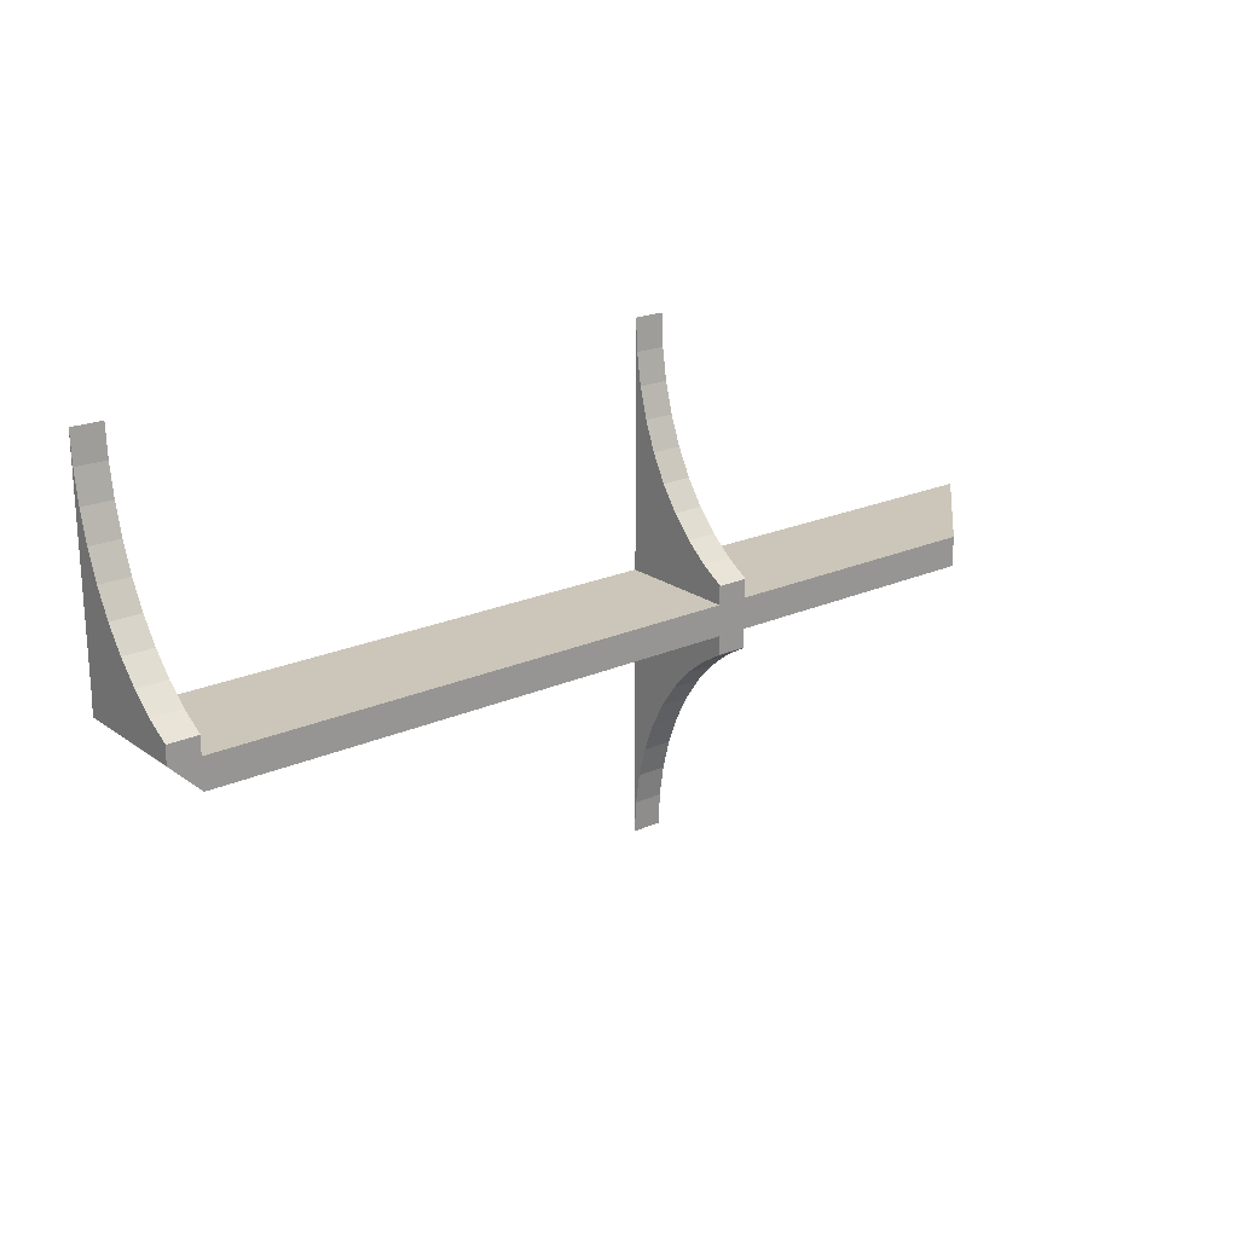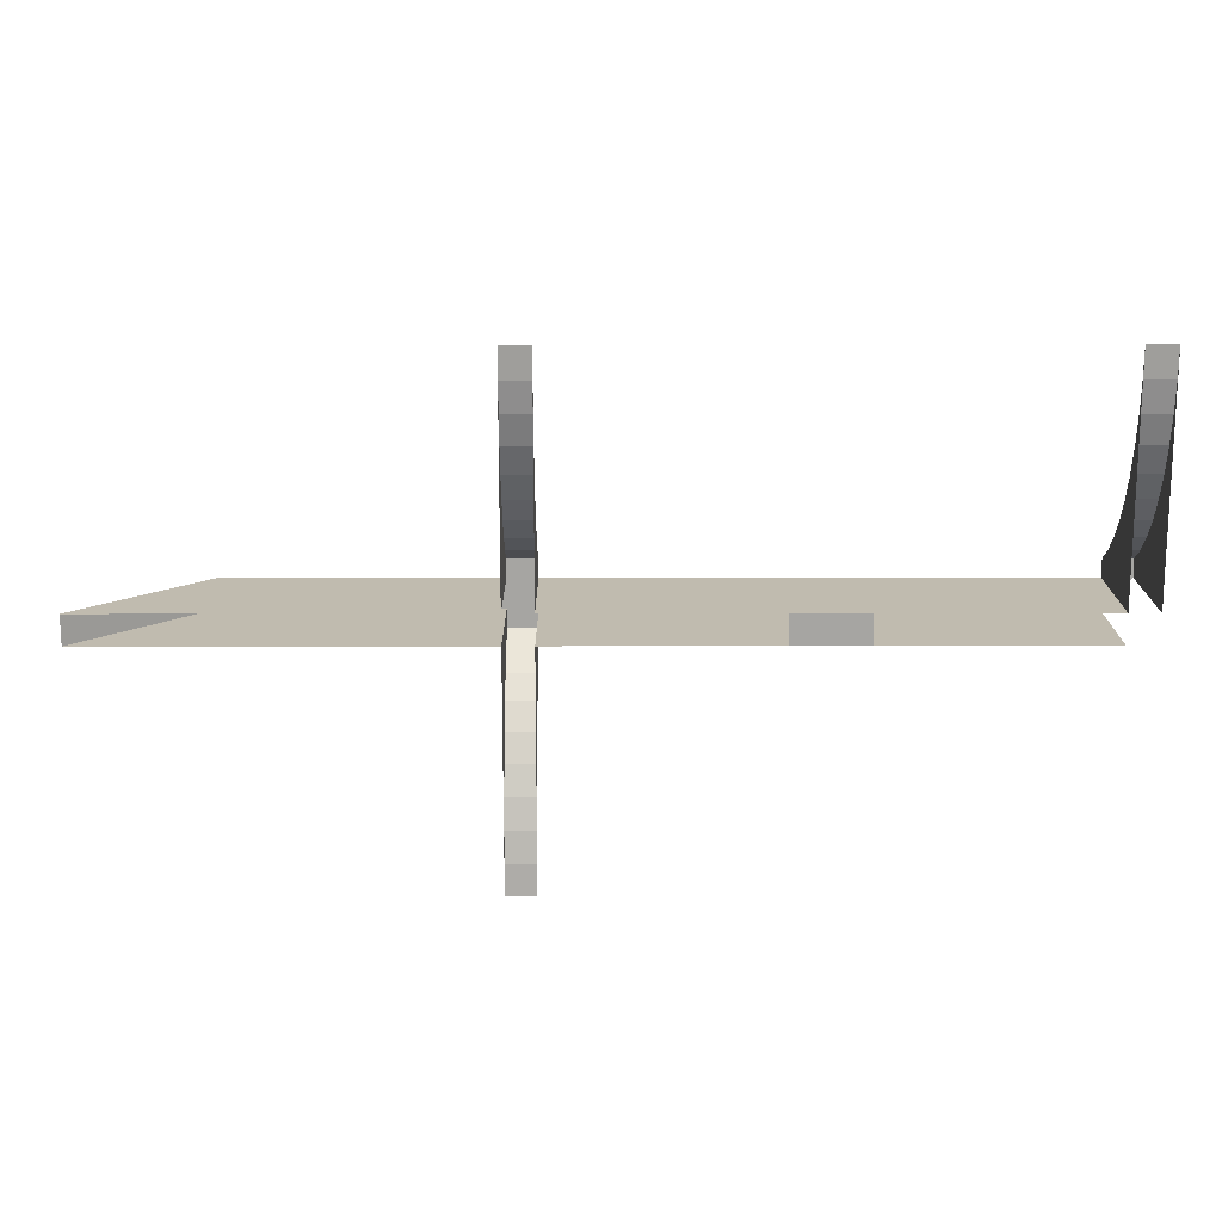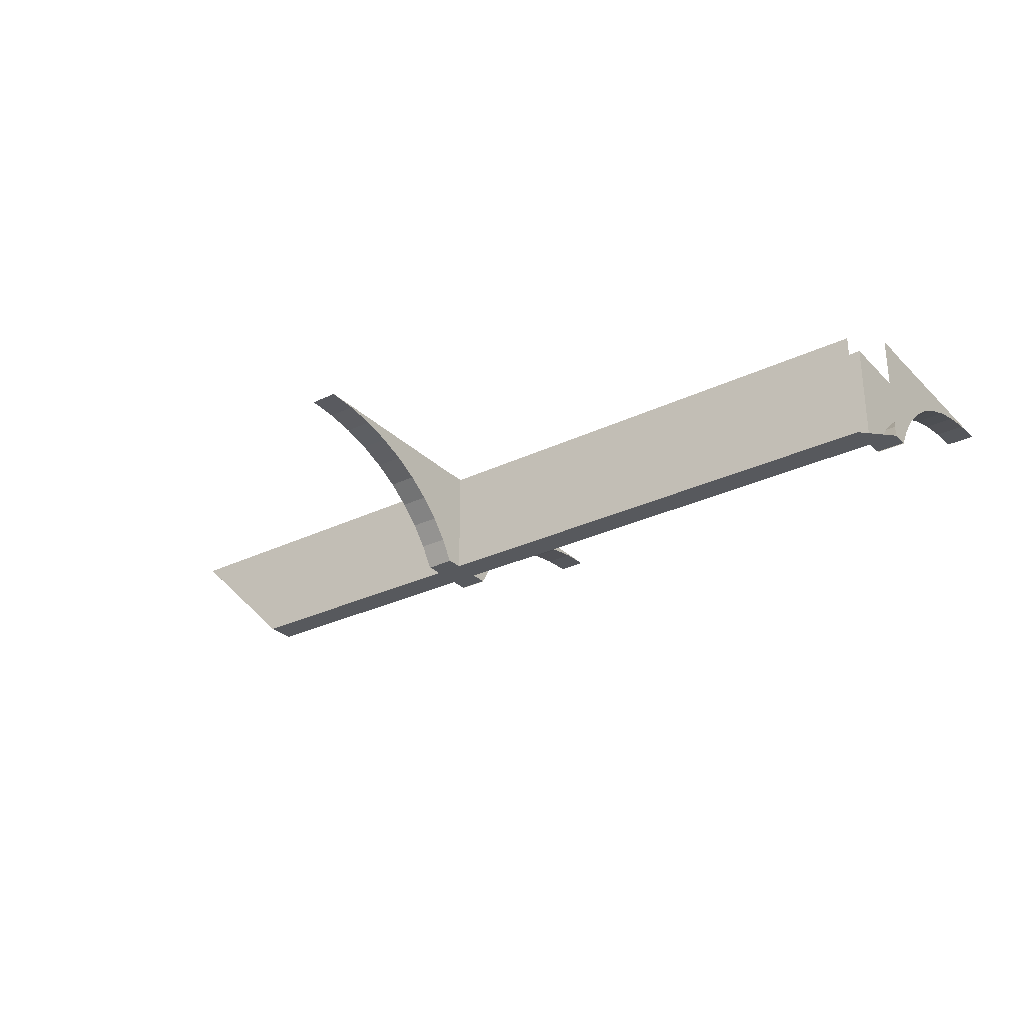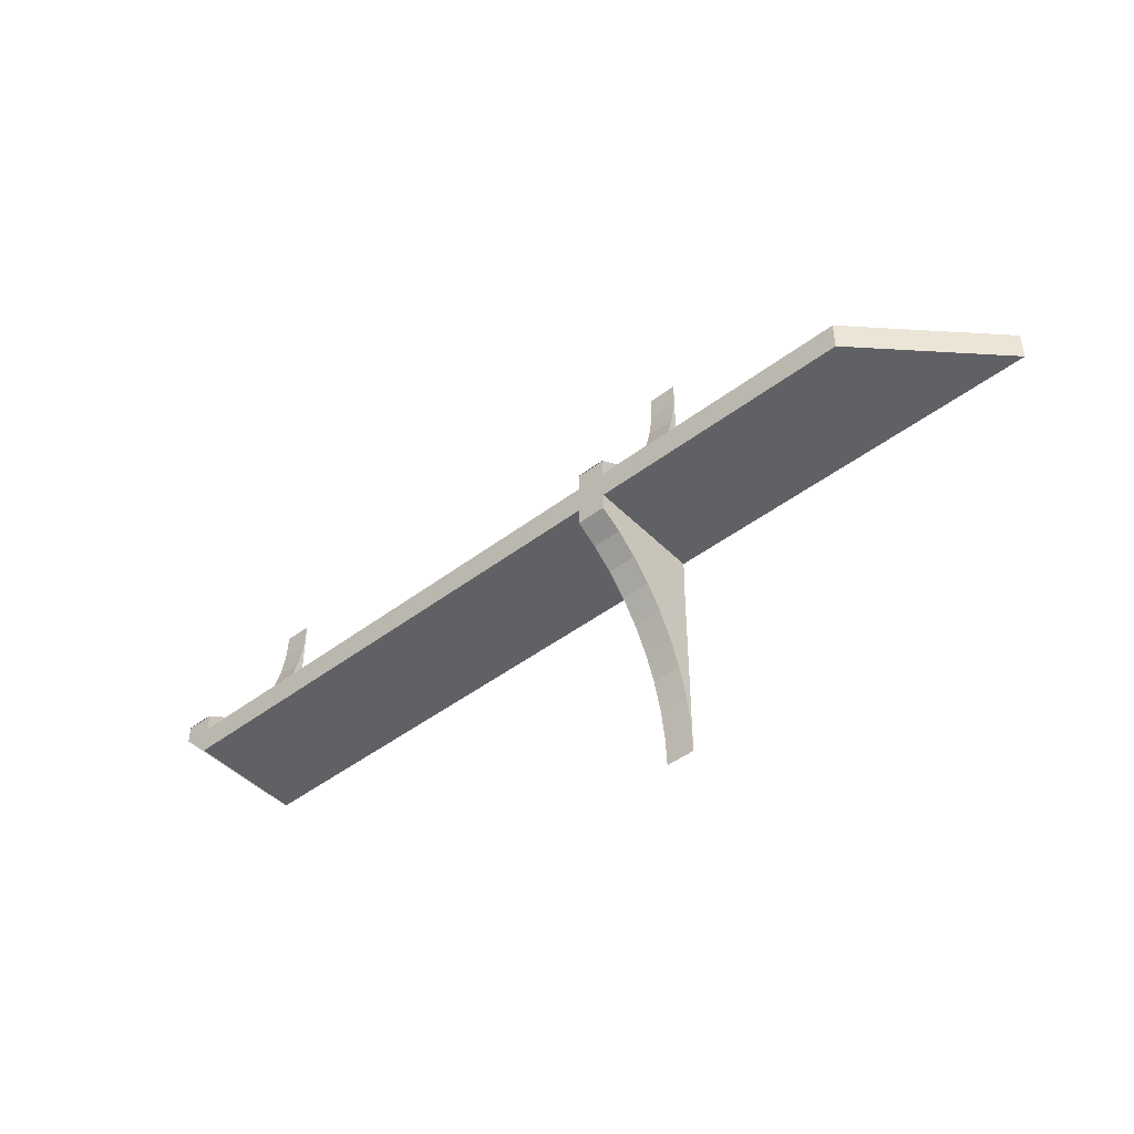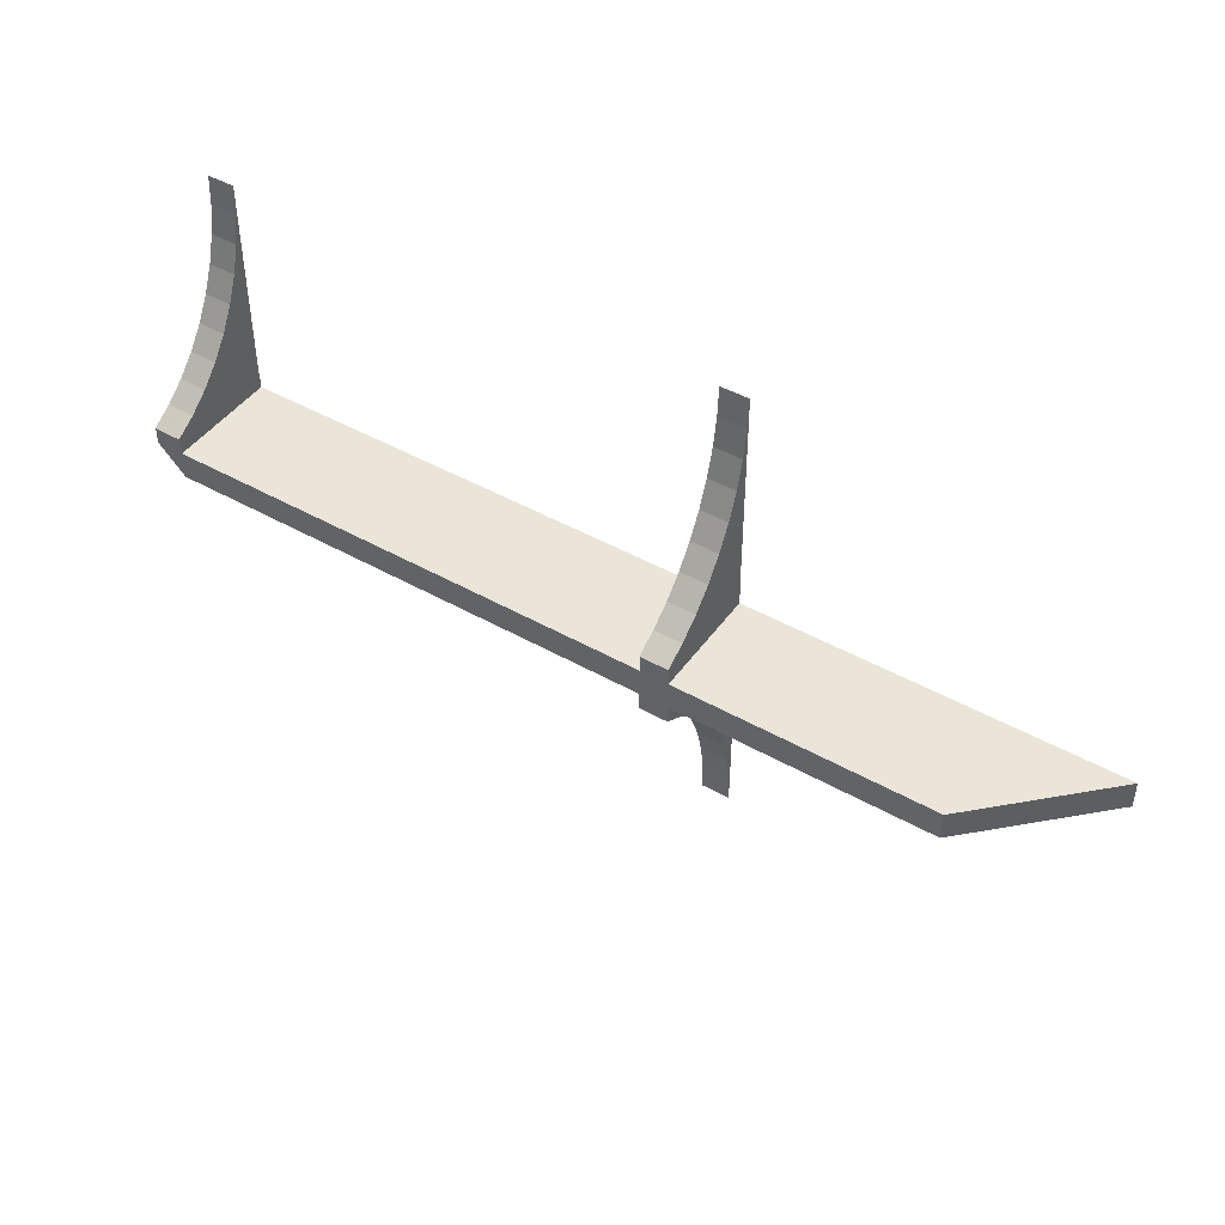
<metadata>
{"format":"obj","ext":"obj","renderer":"f3d","projection":"perspective","resolution":1024,"background":"white","views":[{"elev":21.0,"azim":-38.7,"up":"+Z"},{"elev":16.2,"azim":179.9,"up":"+Z"},{"elev":-29.3,"azim":-144.5,"up":"+Y"},{"elev":-45.9,"azim":41.1,"up":"+Z"},{"elev":45.1,"azim":33.3,"up":"+Z"}]}
</metadata>
<code>
v 0.05 -0.6 0.05
v 0.05 -0.6 -0.05
v 1.8 -0.6 -0.05
v 1.8 -0.6 0.05
v 0.05 -0.6 0.05
v 1.8 -0.6 0.05
v 1.8 -0.2 0.05
v 0.05 -0.2 0.05
v 1.8 -0.6 -0.05
v 0.05 -0.6 -0.05
v 0.05 -0.2 -0.05
v 1.8 -0.2 -0.05
v 1.9 -0.6 -0.05
v 2.8 -0.6 -0.05
v 2.8 -0.6 0.05
v 1.9 -0.6 0.05
v 1.9 -0.6 0.05
v 2.8 -0.6 0.05
v 2.8 -0.2 0.05
v 1.9 -0.2 0.05
v 2.8 -0.6 -0.05
v 1.9 -0.6 -0.05
v 1.9 -0.2 -0.05
v 2.8 -0.2 -0.05
v 1.9 -0.6 -0.111
v 1.9 -0.6 -0.05
v 1.8 -0.6 -0.05
v 1.8 -0.6 -0.111
v 1.8 -0.6 -0.05
v 1.8 -0.2 -0.05
v 1.8 -0.2 -0.111
v 1.8 -0.6 -0.111
v 1.9 -0.6 -0.111
v 1.9 -0.2 -0.111
v 1.9 -0.2 -0.05
v 1.9 -0.6 -0.05
v 1.9 -0.6 0.111
v 1.9 -0.6 0.05
v 1.8 -0.6 0.05
v 1.8 -0.6 0.111
v 1.8 -0.6 0.05
v 1.8 -0.2 0.05
v 1.8 -0.2 0.111
v 1.8 -0.6 0.111
v 1.9 -0.6 0.111
v 1.9 -0.2 0.111
v 1.9 -0.2 0.05
v 1.9 -0.6 0.05
v 0.05 -0.6 0.111
v 0.05 -0.6 0.05
v -0.05 -0.6 0.05
v -0.05 -0.6 0.111
v -0.05 -0.6 0.05
v -0.05 -0.2 0.05
v -0.05 -0.2 0.111
v -0.05 -0.6 0.111
v 0.05 -0.6 0.111
v 0.05 -0.2 0.111
v 0.05 -0.2 0.05
v 0.05 -0.6 0.05
v 1.8 -0.6 -0.05
v 1.9 -0.6 -0.05
v 1.9 -0.6 0.05
v 1.8 -0.6 0.05
v -0.05 -0.6 0.05
v 0.05 -0.6 -0.05
v 0.05 -0.6 0.05
v 0.8 -0.2 0.05
v 1.05 -0.2 0.05
v 1.05 -0.2 -0.05
v 0.8 -0.2 -0.05
v 2.8 -0.6 -0.05
v 3.2 -0.2 -0.05
v 3.2 -0.2 0.05
v 2.8 -0.6 0.05
v 2.8 -0.6 -0.05
v 2.8 -0.2 -0.05
v 3.2 -0.2 -0.05
v 3.2 -0.2 0.05
v 2.8 -0.2 0.05
v 2.8 -0.6 0.05
v 1.8 -0.202 -0.05
v 1.8 -0.2076 -0.7456
v 1.8 -0.202 -0.85
v 1.8 -0.202 -0.05
v 1.8 -0.2241 -0.643
v 1.8 -0.2076 -0.7456
v 1.8 -0.202 -0.05
v 1.8 -0.2513 -0.5438
v 1.8 -0.2241 -0.643
v 1.8 -0.202 -0.05
v 1.8 -0.2888 -0.45
v 1.8 -0.2513 -0.5438
v 1.8 -0.202 -0.05
v 1.8 -0.3359 -0.363
v 1.8 -0.2888 -0.45
v 1.8 -0.202 -0.05
v 1.8 -0.3918 -0.2843
v 1.8 -0.3359 -0.363
v 1.8 -0.202 -0.05
v 1.8 -0.4555 -0.2153
v 1.8 -0.3918 -0.2843
v 1.8 -0.202 -0.05
v 1.8 -0.526 -0.1572
v 1.8 -0.4555 -0.2153
v 1.8 -0.202 -0.05
v 1.8 -0.602 -0.1109
v 1.8 -0.526 -0.1572
v 1.9 -0.202 -0.05
v 1.9 -0.2076 -0.7456
v 1.9 -0.202 -0.85
v 1.9 -0.202 -0.05
v 1.9 -0.2241 -0.643
v 1.9 -0.2076 -0.7456
v 1.9 -0.202 -0.05
v 1.9 -0.2513 -0.5438
v 1.9 -0.2241 -0.643
v 1.9 -0.202 -0.05
v 1.9 -0.2888 -0.45
v 1.9 -0.2513 -0.5438
v 1.9 -0.202 -0.05
v 1.9 -0.3359 -0.363
v 1.9 -0.2888 -0.45
v 1.9 -0.202 -0.05
v 1.9 -0.3918 -0.2843
v 1.9 -0.3359 -0.363
v 1.9 -0.202 -0.05
v 1.9 -0.4555 -0.2153
v 1.9 -0.3918 -0.2843
v 1.9 -0.202 -0.05
v 1.9 -0.526 -0.1572
v 1.9 -0.4555 -0.2153
v 1.9 -0.202 -0.05
v 1.9 -0.602 -0.1109
v 1.9 -0.526 -0.1572
v 1.8 -0.202 -0.85
v 1.8 -0.2076 -0.7456
v 1.9 -0.2076 -0.7456
v 1.9 -0.202 -0.85
v 1.8 -0.2076 -0.7456
v 1.8 -0.2241 -0.643
v 1.9 -0.2241 -0.643
v 1.9 -0.2076 -0.7456
v 1.8 -0.2241 -0.643
v 1.8 -0.2513 -0.5438
v 1.9 -0.2513 -0.5438
v 1.9 -0.2241 -0.643
v 1.8 -0.2513 -0.5438
v 1.8 -0.2888 -0.45
v 1.9 -0.2888 -0.45
v 1.9 -0.2513 -0.5438
v 1.8 -0.2888 -0.45
v 1.8 -0.3359 -0.363
v 1.9 -0.3359 -0.363
v 1.9 -0.2888 -0.45
v 1.8 -0.3359 -0.363
v 1.8 -0.3918 -0.2843
v 1.9 -0.3918 -0.2843
v 1.9 -0.3359 -0.363
v 1.8 -0.3918 -0.2843
v 1.8 -0.4555 -0.2153
v 1.9 -0.4555 -0.2153
v 1.9 -0.3918 -0.2843
v 1.8 -0.4555 -0.2153
v 1.8 -0.526 -0.1572
v 1.9 -0.526 -0.1572
v 1.9 -0.4555 -0.2153
v 1.8 -0.526 -0.1572
v 1.8 -0.602 -0.1109
v 1.9 -0.602 -0.1109
v 1.9 -0.526 -0.1572
v 1.8 -0.202 0.05
v 1.8 -0.2076 0.7456
v 1.8 -0.202 0.85
v 1.8 -0.202 0.05
v 1.8 -0.2241 0.643
v 1.8 -0.2076 0.7456
v 1.8 -0.202 0.05
v 1.8 -0.2513 0.5438
v 1.8 -0.2241 0.643
v 1.8 -0.202 0.05
v 1.8 -0.2888 0.45
v 1.8 -0.2513 0.5438
v 1.8 -0.202 0.05
v 1.8 -0.3359 0.363
v 1.8 -0.2888 0.45
v 1.8 -0.202 0.05
v 1.8 -0.3918 0.2843
v 1.8 -0.3359 0.363
v 1.8 -0.202 0.05
v 1.8 -0.4555 0.2153
v 1.8 -0.3918 0.2843
v 1.8 -0.202 0.05
v 1.8 -0.526 0.1572
v 1.8 -0.4555 0.2153
v 1.8 -0.202 0.05
v 1.8 -0.602 0.1109
v 1.8 -0.526 0.1572
v 1.9 -0.202 0.05
v 1.9 -0.2076 0.7456
v 1.9 -0.202 0.85
v 1.9 -0.202 0.05
v 1.9 -0.2241 0.643
v 1.9 -0.2076 0.7456
v 1.9 -0.202 0.05
v 1.9 -0.2513 0.5438
v 1.9 -0.2241 0.643
v 1.9 -0.202 0.05
v 1.9 -0.2888 0.45
v 1.9 -0.2513 0.5438
v 1.9 -0.202 0.05
v 1.9 -0.3359 0.363
v 1.9 -0.2888 0.45
v 1.9 -0.202 0.05
v 1.9 -0.3918 0.2843
v 1.9 -0.3359 0.363
v 1.9 -0.202 0.05
v 1.9 -0.4555 0.2153
v 1.9 -0.3918 0.2843
v 1.9 -0.202 0.05
v 1.9 -0.526 0.1572
v 1.9 -0.4555 0.2153
v 1.9 -0.202 0.05
v 1.9 -0.602 0.1109
v 1.9 -0.526 0.1572
v 1.8 -0.202 0.85
v 1.8 -0.2076 0.7456
v 1.9 -0.2076 0.7456
v 1.9 -0.202 0.85
v 1.8 -0.2076 0.7456
v 1.8 -0.2241 0.643
v 1.9 -0.2241 0.643
v 1.9 -0.2076 0.7456
v 1.8 -0.2241 0.643
v 1.8 -0.2513 0.5438
v 1.9 -0.2513 0.5438
v 1.9 -0.2241 0.643
v 1.8 -0.2513 0.5438
v 1.8 -0.2888 0.45
v 1.9 -0.2888 0.45
v 1.9 -0.2513 0.5438
v 1.8 -0.2888 0.45
v 1.8 -0.3359 0.363
v 1.9 -0.3359 0.363
v 1.9 -0.2888 0.45
v 1.8 -0.3359 0.363
v 1.8 -0.3918 0.2843
v 1.9 -0.3918 0.2843
v 1.9 -0.3359 0.363
v 1.8 -0.3918 0.2843
v 1.8 -0.4555 0.2153
v 1.9 -0.4555 0.2153
v 1.9 -0.3918 0.2843
v 1.8 -0.4555 0.2153
v 1.8 -0.526 0.1572
v 1.9 -0.526 0.1572
v 1.9 -0.4555 0.2153
v 1.8 -0.526 0.1572
v 1.8 -0.602 0.1109
v 1.9 -0.602 0.1109
v 1.9 -0.526 0.1572
v -0.05 -0.202 0.05
v -0.05 -0.2076 0.7456
v -0.05 -0.202 0.85
v -0.05 -0.202 0.05
v -0.05 -0.2241 0.643
v -0.05 -0.2076 0.7456
v -0.05 -0.202 0.05
v -0.05 -0.2513 0.5438
v -0.05 -0.2241 0.643
v -0.05 -0.202 0.05
v -0.05 -0.2888 0.45
v -0.05 -0.2513 0.5438
v -0.05 -0.202 0.05
v -0.05 -0.3359 0.363
v -0.05 -0.2888 0.45
v -0.05 -0.202 0.05
v -0.05 -0.3918 0.2843
v -0.05 -0.3359 0.363
v -0.05 -0.202 0.05
v -0.05 -0.4555 0.2153
v -0.05 -0.3918 0.2843
v -0.05 -0.202 0.05
v -0.05 -0.526 0.1572
v -0.05 -0.4555 0.2153
v -0.05 -0.202 0.05
v -0.05 -0.602 0.1109
v -0.05 -0.526 0.1572
v 0.05 -0.202 0.05
v 0.05 -0.2076 0.7456
v 0.05 -0.202 0.85
v 0.05 -0.202 0.05
v 0.05 -0.2241 0.643
v 0.05 -0.2076 0.7456
v 0.05 -0.202 0.05
v 0.05 -0.2513 0.5438
v 0.05 -0.2241 0.643
v 0.05 -0.202 0.05
v 0.05 -0.2888 0.45
v 0.05 -0.2513 0.5438
v 0.05 -0.202 0.05
v 0.05 -0.3359 0.363
v 0.05 -0.2888 0.45
v 0.05 -0.202 0.05
v 0.05 -0.3918 0.2843
v 0.05 -0.3359 0.363
v 0.05 -0.202 0.05
v 0.05 -0.4555 0.2153
v 0.05 -0.3918 0.2843
v 0.05 -0.202 0.05
v 0.05 -0.526 0.1572
v 0.05 -0.4555 0.2153
v 0.05 -0.202 0.05
v 0.05 -0.602 0.1109
v 0.05 -0.526 0.1572
v -0.05 -0.202 0.85
v -0.05 -0.2076 0.7456
v 0.05 -0.2076 0.7456
v 0.05 -0.202 0.85
v -0.05 -0.2076 0.7456
v -0.05 -0.2241 0.643
v 0.05 -0.2241 0.643
v 0.05 -0.2076 0.7456
v -0.05 -0.2241 0.643
v -0.05 -0.2513 0.5438
v 0.05 -0.2513 0.5438
v 0.05 -0.2241 0.643
v -0.05 -0.2513 0.5438
v -0.05 -0.2888 0.45
v 0.05 -0.2888 0.45
v 0.05 -0.2513 0.5438
v -0.05 -0.2888 0.45
v -0.05 -0.3359 0.363
v 0.05 -0.3359 0.363
v 0.05 -0.2888 0.45
v -0.05 -0.3359 0.363
v -0.05 -0.3918 0.2843
v 0.05 -0.3918 0.2843
v 0.05 -0.3359 0.363
v -0.05 -0.3918 0.2843
v -0.05 -0.4555 0.2153
v 0.05 -0.4555 0.2153
v 0.05 -0.3918 0.2843
v -0.05 -0.4555 0.2153
v -0.05 -0.526 0.1572
v 0.05 -0.526 0.1572
v 0.05 -0.4555 0.2153
v -0.05 -0.526 0.1572
v -0.05 -0.602 0.1109
v 0.05 -0.602 0.1109
v 0.05 -0.526 0.1572
g mesh7196007
f 1 2 3
f 3 4 1
g mesh7196008
f 5 6 7
f 7 8 5
g mesh7196009
f 9 10 11
f 11 12 9
g mesh7196011
f 13 14 15
f 15 16 13
g mesh7196012
f 17 18 19
f 19 20 17
g mesh7196013
f 21 22 23
f 23 24 21
g mesh7196015
f 25 26 27
f 27 28 25
f 29 30 31
f 31 32 29
f 33 34 35
f 35 36 33
g mesh7196017
f 37 39 38
f 39 37 40
f 41 43 42
f 43 41 44
f 45 47 46
f 47 45 48
g mesh7196019
f 49 51 50
f 51 49 52
f 53 55 54
f 55 53 56
f 57 59 58
f 59 57 60
f 61 62 63
f 63 64 61
f 65 66 67
f 68 69 70
f 70 71 68
f 72 73 74
f 74 75 72
f 76 77 78
f 79 80 81
g mesh7196022
f 82 84 83
f 85 87 86
f 88 90 89
f 91 93 92
f 94 96 95
f 97 99 98
f 100 102 101
f 103 105 104
f 106 108 107
g mesh7196024
f 109 110 111
f 112 113 114
f 115 116 117
f 118 119 120
f 121 122 123
f 124 125 126
f 127 128 129
f 130 131 132
f 133 134 135
g mesh7196027
f 136 138 137
f 138 136 139
f 140 142 141
f 142 140 143
f 144 146 145
f 146 144 147
f 148 150 149
f 150 148 151
f 152 154 153
f 154 152 155
f 156 158 157
f 158 156 159
f 160 162 161
f 162 160 163
f 164 166 165
f 166 164 167
f 168 170 169
f 170 168 171
g mesh7196029
f 172 173 174
f 175 176 177
f 178 179 180
f 181 182 183
f 184 185 186
f 187 188 189
f 190 191 192
f 193 194 195
f 196 197 198
g mesh7196031
f 199 201 200
f 202 204 203
f 205 207 206
f 208 210 209
f 211 213 212
f 214 216 215
f 217 219 218
f 220 222 221
f 223 225 224
g mesh7196034
f 226 227 228
f 228 229 226
f 230 231 232
f 232 233 230
f 234 235 236
f 236 237 234
f 238 239 240
f 240 241 238
f 242 243 244
f 244 245 242
f 246 247 248
f 248 249 246
f 250 251 252
f 252 253 250
f 254 255 256
f 256 257 254
f 258 259 260
f 260 261 258
g mesh7196036
f 262 263 264
f 265 266 267
f 268 269 270
f 271 272 273
f 274 275 276
f 277 278 279
f 280 281 282
f 283 284 285
f 286 287 288
g mesh7196038
f 289 291 290
f 292 294 293
f 295 297 296
f 298 300 299
f 301 303 302
f 304 306 305
f 307 309 308
f 310 312 311
f 313 315 314
g mesh7196041
f 316 317 318
f 318 319 316
f 320 321 322
f 322 323 320
f 324 325 326
f 326 327 324
f 328 329 330
f 330 331 328
f 332 333 334
f 334 335 332
f 336 337 338
f 338 339 336
f 340 341 342
f 342 343 340
f 344 345 346
f 346 347 344
f 348 349 350
f 350 351 348

</code>
